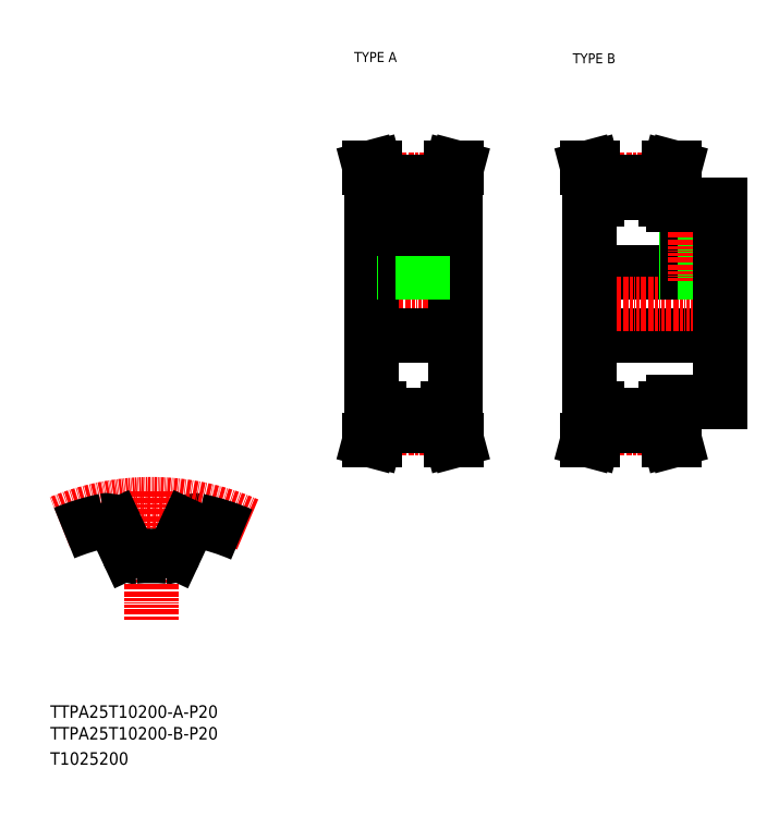
<metadata>
{"format":"dxf","ext":"dxf","renderer":"ezdxf+matplotlib","layout":"modelspace","background":"white","min_lineweight":24,"dpi":150}
</metadata>
<code>
0
SECTION
2
ENTITIES
0
TEXT
8
0
10
10
20
25
30
0
40
4
1
TTPA25T10200-A-P20
0
TEXT
8
0
10
10
20
10
30
0
40
4
1
T1025200
0
TEXT
8
0
10
107.1
20
234.7
30
0
40
3.2
1
TYPE A
0
TEXT
8
0
10
177
20
234.2
30
0
40
3.2
1
TYPE B
0
TEXT
8
0
10
10
20
18.07
30
0
40
4
1
TTPA25T10200-B-P20
0
LINE
8
CENTER
10
42.27
20
97.36
30
0
11
42.27
21
56.23
31
0
0
ARC
8
0
10
56.56
20
84.91
30
0
40
3.2
50
78.13
51
155
0
ARC
8
CENTER
10
42.27
20
16.9
30
0
40
76.4
50
66.21
51
112.4
0
ARC
8
0
10
42.27
20
16.9
30
0
40
72.7
50
101.9
51
112.5
0
ARC
8
0
10
42.27
20
16.9
30
0
40
59.9
50
85.08
51
94.92
0
ARC
8
0
10
36.92
20
78.97
30
0
40
2.4
50
205
51
274.9
0
LINE
8
0
10
30.87
20
86.26
30
0
11
34.75
21
77.95
31
0
0
ARC
8
0
10
27.97
20
84.91
30
0
40
3.2
50
25
51
101.9
0
ARC
8
0
10
47.61
20
78.97
30
0
40
2.4
50
265.1
51
335
0
LINE
8
0
10
53.66
20
86.26
30
0
11
49.79
21
77.95
31
0
0
ARC
8
0
10
42.27
20
16.9
30
0
40
72.7
50
66.58
51
78.13
0
LINE
8
0
10
182.2
20
147.3
30
0
11
224.2
21
147.3
31
0
0
LINE
8
0
10
209.2
20
125.8
30
0
11
224.2
21
125.8
31
0
0
LINE
8
0
10
209.2
20
188.8
30
0
11
224.2
21
188.8
31
0
0
LINE
8
0
10
182.2
20
167.3
30
0
11
224.2
21
167.3
31
0
0
LINE
8
CENTER
10
179.2
20
157.3
30
0
11
227.2
21
157.3
31
0
0
LINE
8
0
10
206.7
20
196.2
30
0
11
207.9
21
200.8
31
0
0
LINE
8
0
10
208.3
20
196
30
0
11
209.6
21
200.8
31
0
0
LINE
8
0
10
183.1
20
196
30
0
11
181.8
21
200.8
31
0
0
LINE
8
0
10
184.7
20
196.2
30
0
11
183.4
21
200.8
31
0
0
LINE
8
0
10
182.2
20
157.3
30
0
11
182.2
21
123.8
31
0
0
LINE
8
0
10
184.7
20
123.8
30
0
11
184.7
21
118.5
31
0
0
LINE
8
0
10
183.1
20
123.8
30
0
11
183.1
21
118.7
31
0
0
LINE
8
0
10
208.3
20
123.8
30
0
11
208.3
21
118.7
31
0
0
LINE
8
0
10
206.7
20
123.8
30
0
11
206.7
21
118.5
31
0
0
LINE
8
0
10
184.7
20
118.5
30
0
11
183.4
21
113.8
31
0
0
LINE
8
CENTER
10
182.2
20
117.6
30
0
11
209.2
21
117.6
31
0
0
LINE
8
0
10
183.1
20
118.7
30
0
11
181.8
21
113.8
31
0
0
LINE
8
0
10
183.4
20
113.8
30
0
11
181.8
21
113.8
31
0
0
LINE
8
0
10
208.3
20
118.7
30
0
11
209.6
21
113.8
31
0
0
LINE
8
0
10
206.7
20
118.5
30
0
11
207.9
21
113.8
31
0
0
LINE
8
0
10
184.7
20
118.5
30
0
11
206.7
21
118.5
31
0
0
LINE
8
0
10
184.7
20
121.7
30
0
11
206.7
21
121.7
31
0
0
LINE
8
0
10
207.9
20
113.8
30
0
11
209.6
21
113.8
31
0
0
LINE
8
0
10
182.2
20
123.8
30
0
11
184.7
21
123.8
31
0
0
LINE
8
0
10
209.2
20
123.8
30
0
11
206.7
21
123.8
31
0
0
LINE
8
0
10
209.2
20
125.8
30
0
11
209.2
21
123.8
31
0
0
LINE
8
0
10
213.2
20
188.8
30
0
11
213.2
21
167.3
31
0
0
LINE
8
0
10
213.8
20
188.8
30
0
11
213.8
21
167.3
31
0
0
LINE
8
0
10
218.6
20
188.8
30
0
11
218.6
21
167.3
31
0
0
LINE
8
0
10
219.2
20
188.8
30
0
11
219.2
21
167.3
31
0
0
LINE
8
CENTER
10
216.2
20
191.8
30
0
11
216.2
21
164.3
31
0
0
LINE
8
0
10
182.2
20
157.3
30
0
11
182.2
21
190.8
31
0
0
LINE
8
CENTER
10
182.2
20
197.1
30
0
11
209.2
21
197.1
31
0
0
LINE
8
0
10
182.2
20
190.8
30
0
11
184.7
21
190.8
31
0
0
LINE
8
0
10
183.1
20
190.8
30
0
11
183.1
21
196
31
0
0
LINE
8
0
10
209.2
20
188.8
30
0
11
209.2
21
190.8
31
0
0
LINE
8
0
10
184.7
20
193
30
0
11
206.7
21
193
31
0
0
LINE
8
0
10
209.2
20
190.8
30
0
11
206.7
21
190.8
31
0
0
LINE
8
0
10
206.7
20
190.8
30
0
11
206.7
21
196.2
31
0
0
LINE
8
0
10
208.3
20
190.8
30
0
11
208.3
21
196
31
0
0
LINE
8
0
10
184.7
20
196.2
30
0
11
206.7
21
196.2
31
0
0
LINE
8
0
10
184.7
20
190.8
30
0
11
184.7
21
196.2
31
0
0
LINE
8
0
10
183.4
20
200.8
30
0
11
181.8
21
200.8
31
0
0
LINE
8
0
10
207.9
20
200.8
30
0
11
209.6
21
200.8
31
0
0
LINE
8
0
10
224.2
20
125.8
30
0
11
224.2
21
157.3
31
0
0
LINE
8
0
10
224.2
20
188.8
30
0
11
224.2
21
157.3
31
0
0
LINE
8
CENTER
10
109.5
20
157.3
30
0
11
142.5
21
157.3
31
0
0
LINE
8
0
10
121.5
20
193
30
0
11
121.5
21
181.4
31
0
0
LINE
8
0
10
130.5
20
193
30
0
11
130.5
21
181.4
31
0
0
LINE
8
0
10
112.5
20
157.3
30
0
11
112.5
21
190.8
31
0
0
LINE
8
0
10
139.5
20
157.3
30
0
11
139.5
21
190.8
31
0
0
LINE
8
CENTER
10
126
20
195
30
0
11
126
21
165.3
31
0
0
LINE
8
0
10
137
20
123.8
30
0
11
137
21
118.5
31
0
0
LINE
8
0
10
138.6
20
123.8
30
0
11
138.6
21
118.7
31
0
0
LINE
8
0
10
113.4
20
123.8
30
0
11
113.4
21
118.7
31
0
0
LINE
8
0
10
115
20
123.8
30
0
11
115
21
118.5
31
0
0
LINE
8
CENTER
10
112.5
20
117.6
30
0
11
139.5
21
117.6
31
0
0
LINE
8
0
10
115
20
118.5
30
0
11
113.8
21
113.8
31
0
0
LINE
8
0
10
113.4
20
118.7
30
0
11
112.1
21
113.8
31
0
0
LINE
8
0
10
113.8
20
113.8
30
0
11
112.1
21
113.8
31
0
0
LINE
8
0
10
137
20
118.5
30
0
11
138.3
21
113.8
31
0
0
LINE
8
0
10
138.3
20
113.8
30
0
11
139.9
21
113.8
31
0
0
LINE
8
0
10
138.6
20
118.7
30
0
11
139.9
21
113.8
31
0
0
LINE
8
0
10
115
20
118.5
30
0
11
137
21
118.5
31
0
0
LINE
8
0
10
139.5
20
157.3
30
0
11
139.5
21
123.8
31
0
0
LINE
8
0
10
112.5
20
157.3
30
0
11
112.5
21
123.8
31
0
0
LINE
8
0
10
112.5
20
147.3
30
0
11
139.5
21
147.3
31
0
0
LINE
8
0
10
112.5
20
123.8
30
0
11
115
21
123.8
31
0
0
LINE
8
0
10
139.5
20
123.8
30
0
11
137
21
123.8
31
0
0
LINE
8
0
10
115
20
121.7
30
0
11
137
21
121.7
31
0
0
LINE
8
0
10
112.5
20
167.3
30
0
11
139.5
21
167.3
31
0
0
LINE
8
0
10
123
20
181.4
30
0
11
123
21
167.3
31
0
0
LINE
8
0
10
123.6
20
181.4
30
0
11
123.6
21
167.3
31
0
0
LINE
8
0
10
128.4
20
181.4
30
0
11
128.4
21
167.3
31
0
0
LINE
8
0
10
129
20
181.4
30
0
11
129
21
167.3
31
0
0
LINE
8
0
10
121.5
20
181.4
30
0
11
130.5
21
181.4
31
0
0
LINE
8
0
10
115
20
196.2
30
0
11
113.8
21
200.8
31
0
0
LINE
8
0
10
113.4
20
196
30
0
11
112.1
21
200.8
31
0
0
LINE
8
0
10
138.6
20
196
30
0
11
139.9
21
200.8
31
0
0
LINE
8
0
10
137
20
196.2
30
0
11
138.3
21
200.8
31
0
0
LINE
8
0
10
112.5
20
190.8
30
0
11
115
21
190.8
31
0
0
LINE
8
CENTER
10
112.5
20
197.1
30
0
11
139.5
21
197.1
31
0
0
LINE
8
0
10
113.4
20
190.8
30
0
11
113.4
21
196
31
0
0
LINE
8
0
10
115
20
190.8
30
0
11
115
21
196.2
31
0
0
LINE
8
0
10
115
20
196.2
30
0
11
137
21
196.2
31
0
0
LINE
8
0
10
138.6
20
190.8
30
0
11
138.6
21
196
31
0
0
LINE
8
0
10
137
20
190.8
30
0
11
137
21
196.2
31
0
0
LINE
8
0
10
139.5
20
190.8
30
0
11
137
21
190.8
31
0
0
LINE
8
0
10
115
20
193
30
0
11
137
21
193
31
0
0
LINE
8
0
10
113.8
20
200.8
30
0
11
112.1
21
200.8
31
0
0
LINE
8
0
10
138.3
20
200.8
30
0
11
139.9
21
200.8
31
0
0
ENDSEC
0
EOF

</code>
